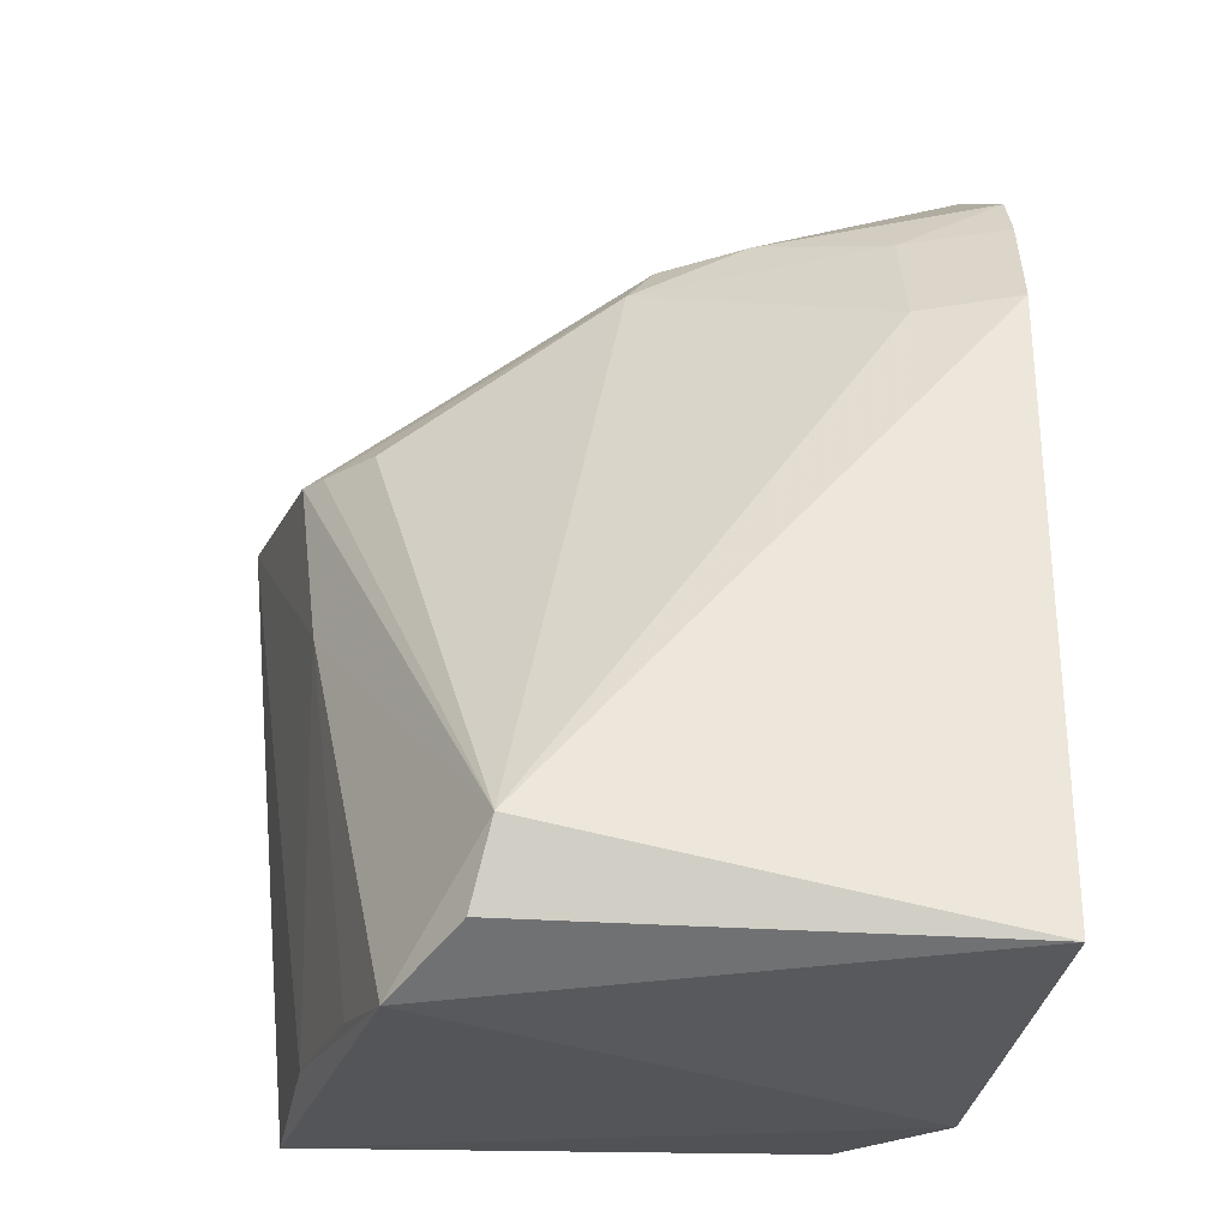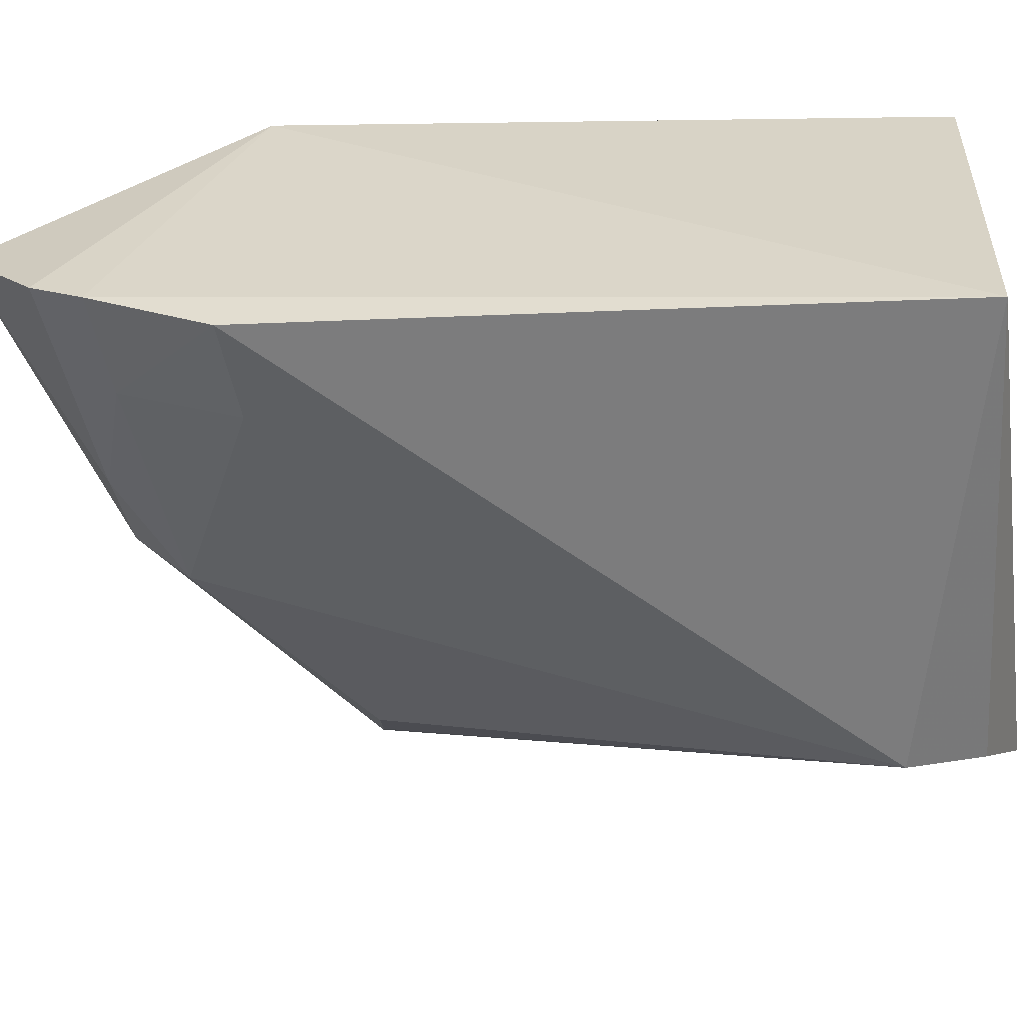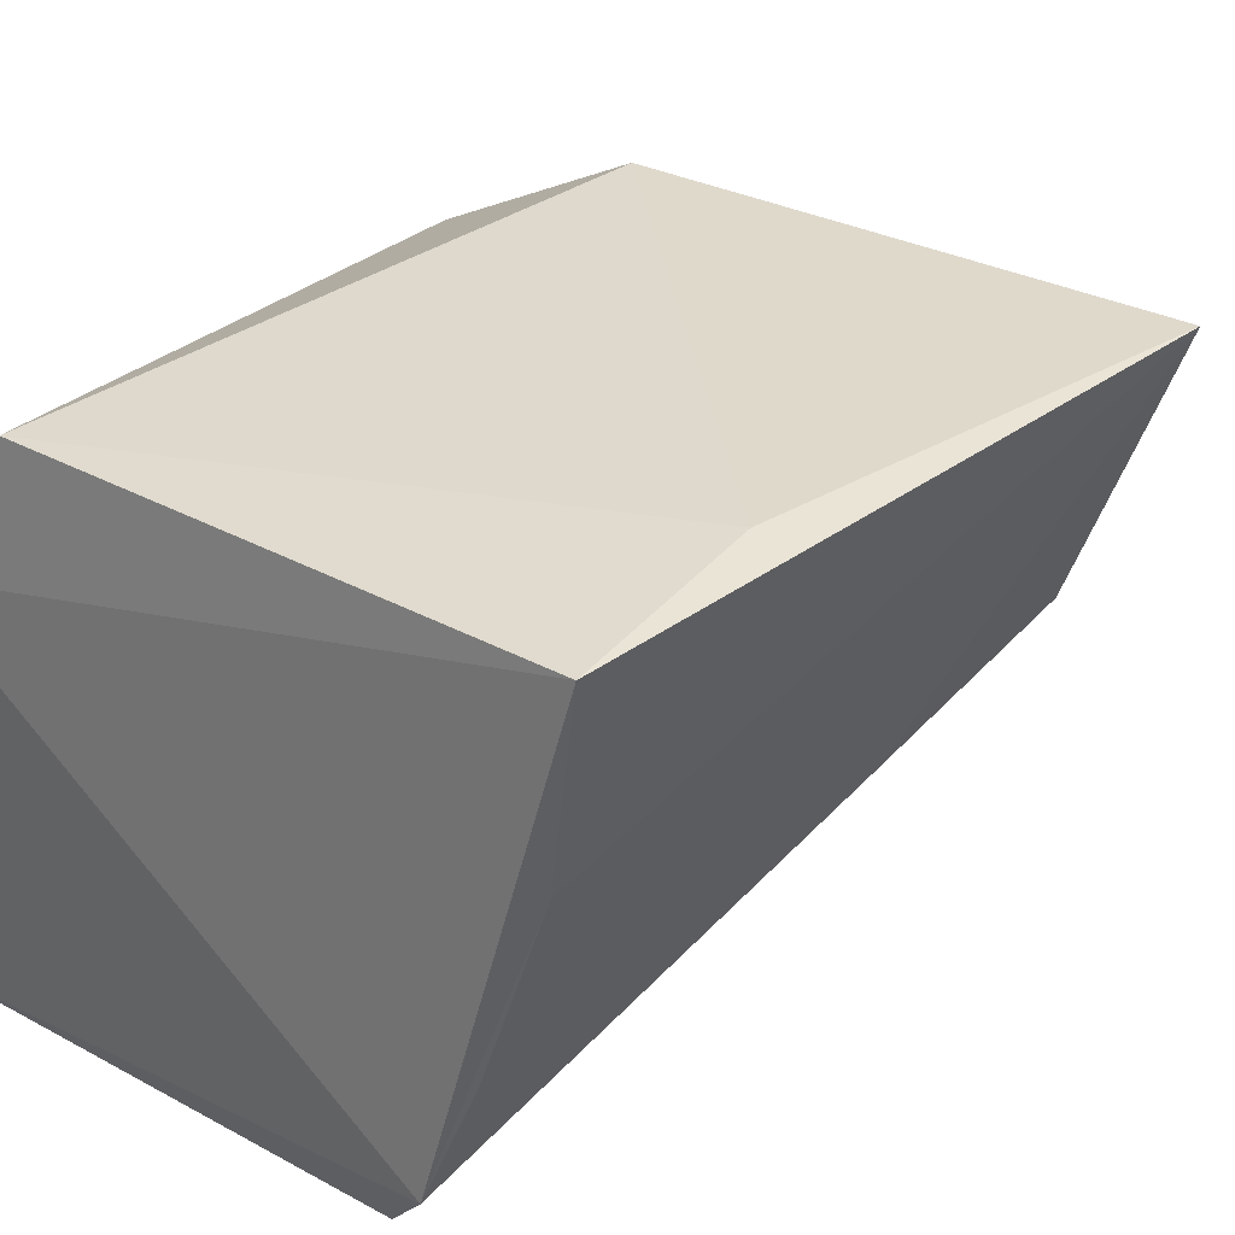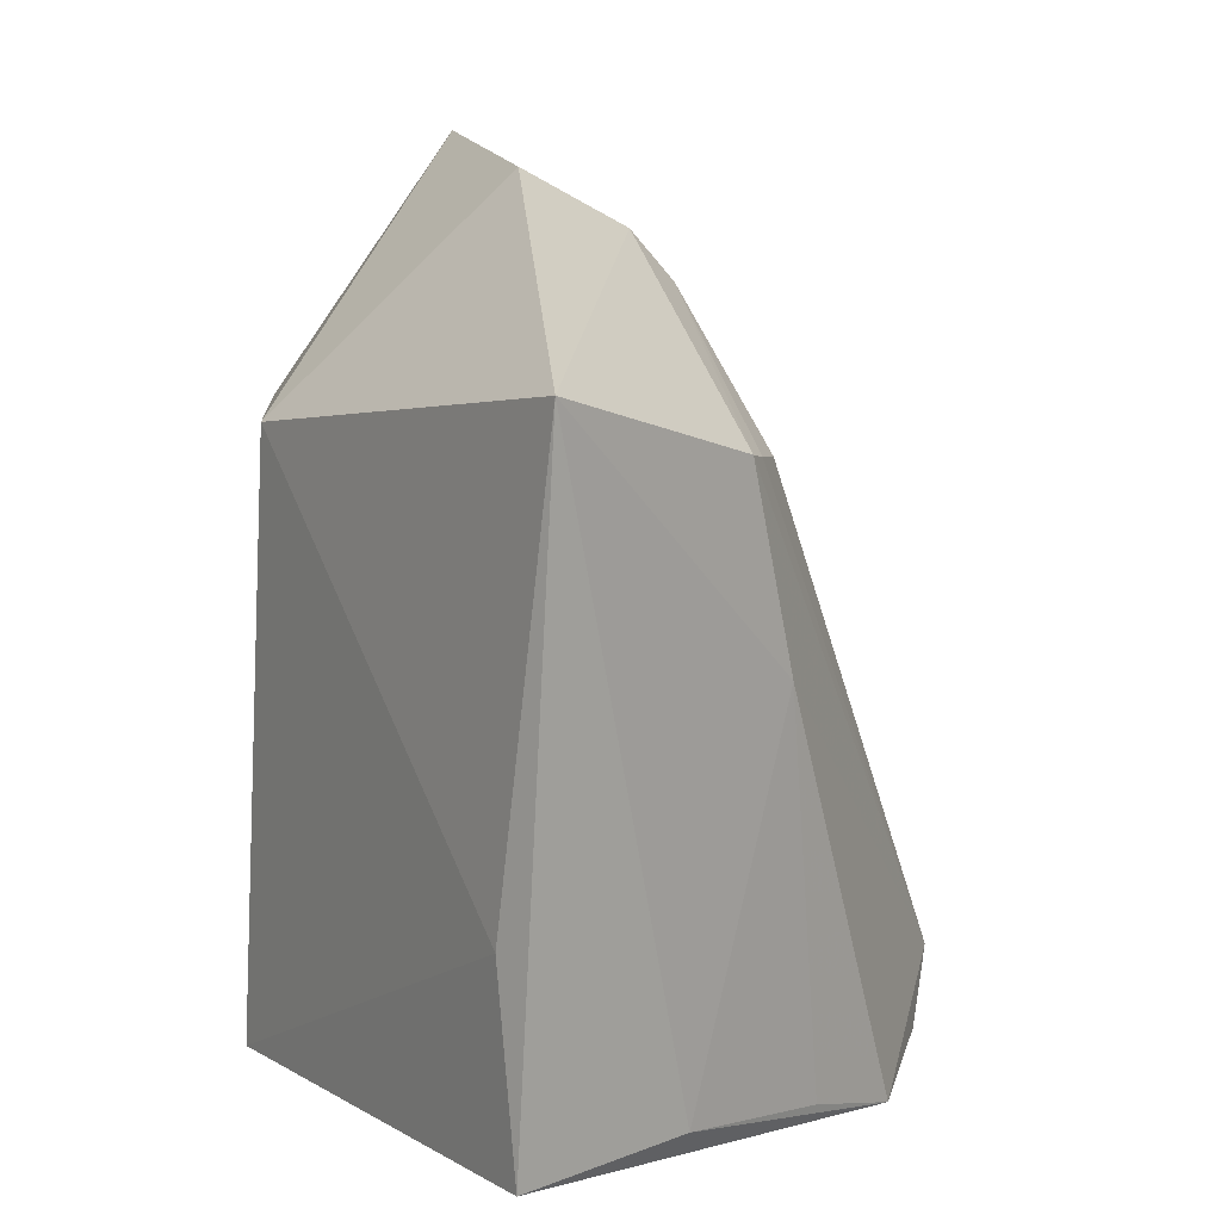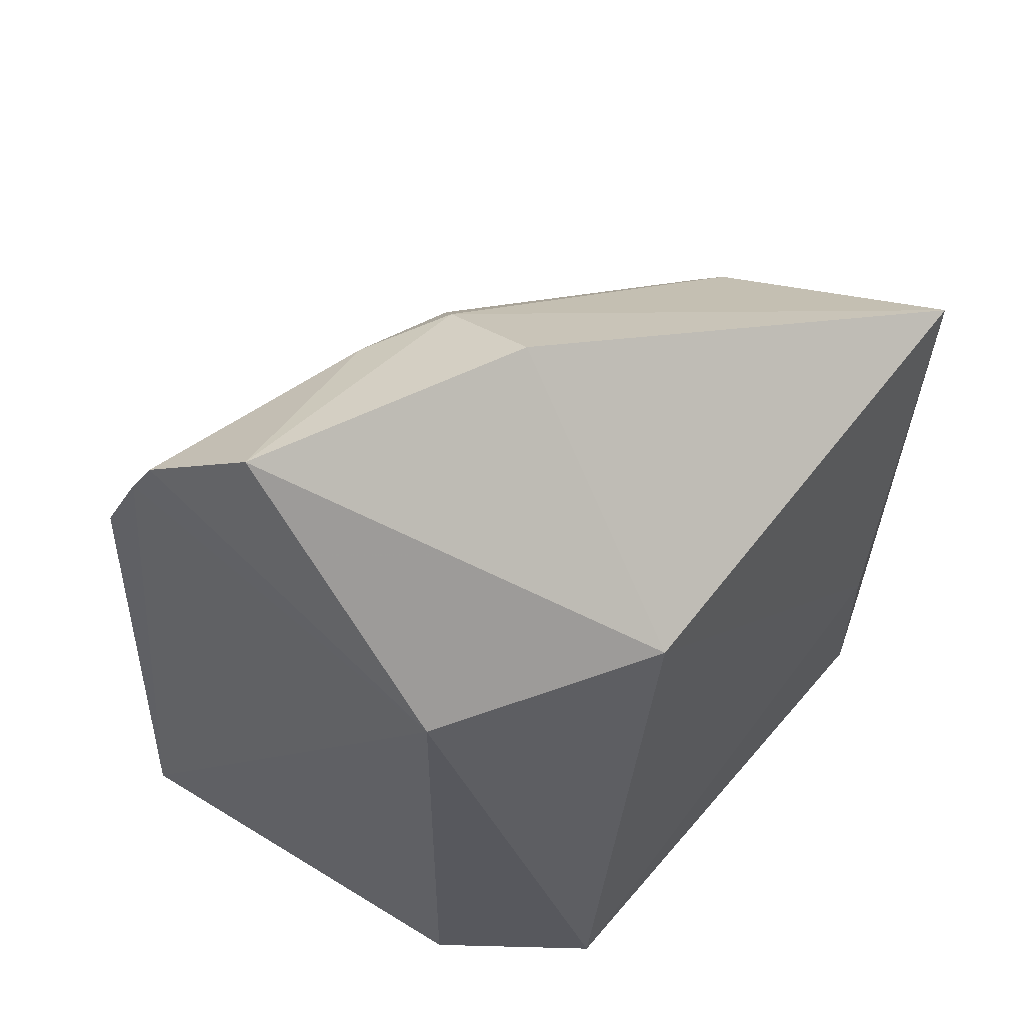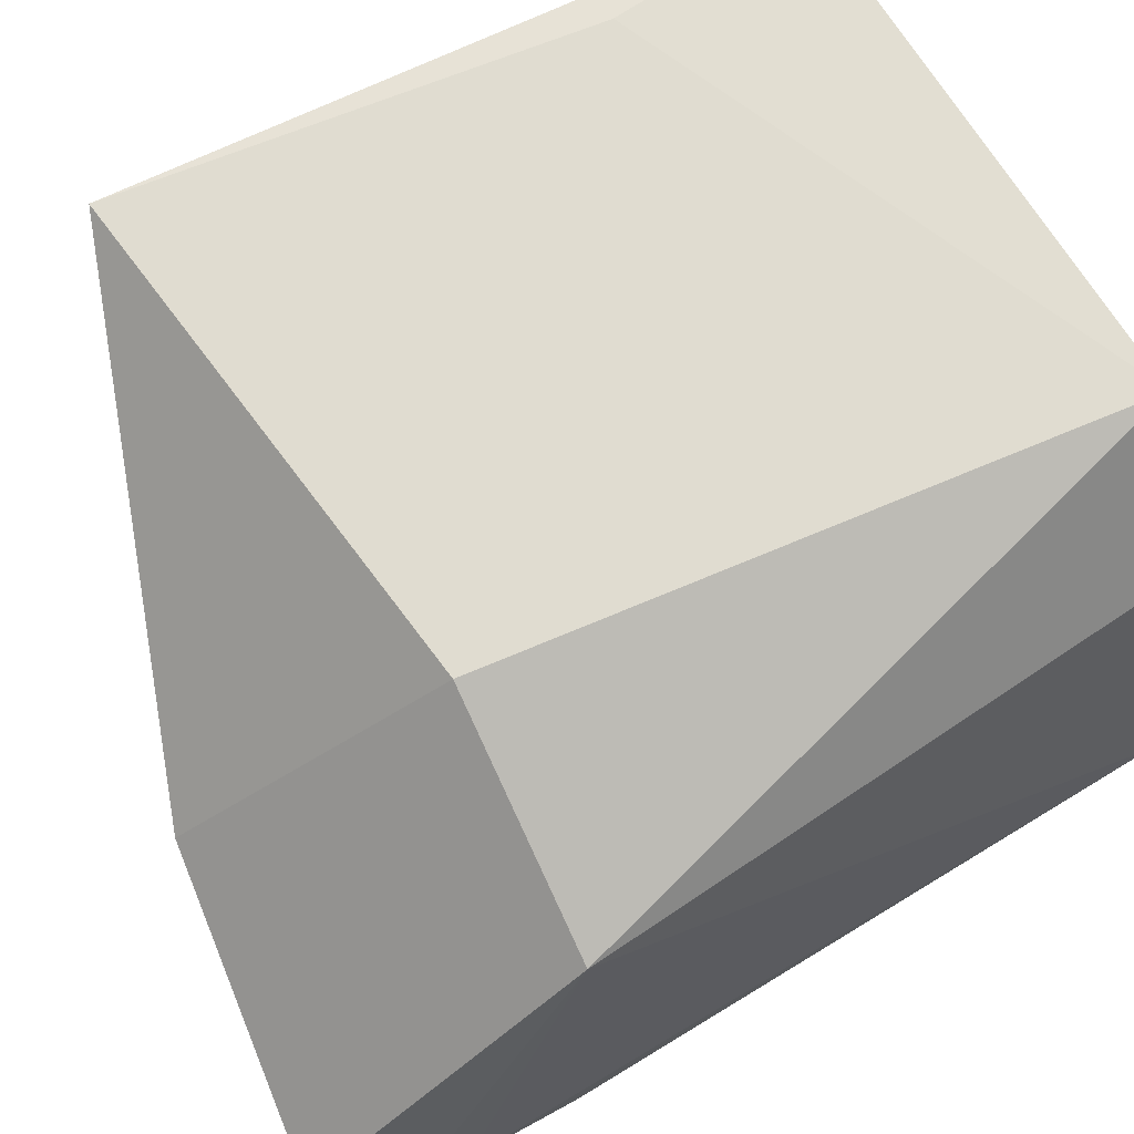
<metadata>
{"format":"obj","ext":"obj","renderer":"f3d","projection":"perspective","resolution":1024,"background":"white","views":[{"elev":-28.7,"azim":-1.7,"up":"+Z"},{"elev":-55.5,"azim":95.8,"up":"+Y"},{"elev":33.1,"azim":-141.0,"up":"+Y"},{"elev":7.4,"azim":-123.4,"up":"+Z"},{"elev":56.5,"azim":128.3,"up":"+Z"},{"elev":68.8,"azim":58.7,"up":"+Y"}]}
</metadata>
<code>
v 0.009887 0.01973 0.1465
v 0.01161 0.0123 0.1409
v 0.007706 0.03121 0.08418
v -0.03502 0.04217 0.08594
v -0.03462 0.02592 0.1265
v -0.004759 0.04224 0.1274
v 0.01028 0.03375 0.1283
v -0.01115 0.01872 0.1395
v -0.02078 0.001033 0.09149
v 0.000897 0.0413 0.08556
v -0.03925 0.04217 0.1305
v 0.01072 0.00295 0.08515
v -0.004842 0.01597 0.1397
v -0.02946 0.02063 0.1258
v -0.02691 0.009092 0.08343
v -0.03393 0.04281 0.09963
v -0.009762 0.02631 0.1433
v 0.01174 0.01033 0.1375
v -0.01313 0.01655 0.136
v -0.03311 0.02417 0.1262
v -0.0329 0.02162 0.1128
v -0.02216 0.003128 0.08625
v 0.01142 0.006312 0.1294
v 0.004189 0.01178 0.1371
v -0.03284 0.02893 0.08661
v 0.004234 0.007683 0.129
v -0.02938 0.01684 0.08528
f 7 1 2
f 7 6 1
f 10 3 4
f 10 7 3
f 10 6 7
f 11 5 8
f 12 3 7
f 13 2 1
f 13 1 8
f 15 4 3
f 15 3 12
f 16 10 4
f 16 6 10
f 16 11 6
f 16 4 11
f 17 11 8
f 17 8 1
f 17 1 6
f 17 6 11
f 18 12 7
f 18 7 2
f 19 8 5
f 19 13 8
f 19 14 9
f 20 5 9
f 20 9 14
f 20 19 5
f 20 14 19
f 21 15 9
f 21 9 5
f 21 5 11
f 22 15 12
f 22 12 9
f 22 9 15
f 23 9 12
f 23 12 18
f 24 18 2
f 24 2 13
f 24 23 18
f 24 13 19
f 25 21 11
f 25 11 4
f 25 4 15
f 26 19 9
f 26 9 23
f 26 24 19
f 26 23 24
f 27 25 15
f 27 15 21
f 27 21 25

</code>
